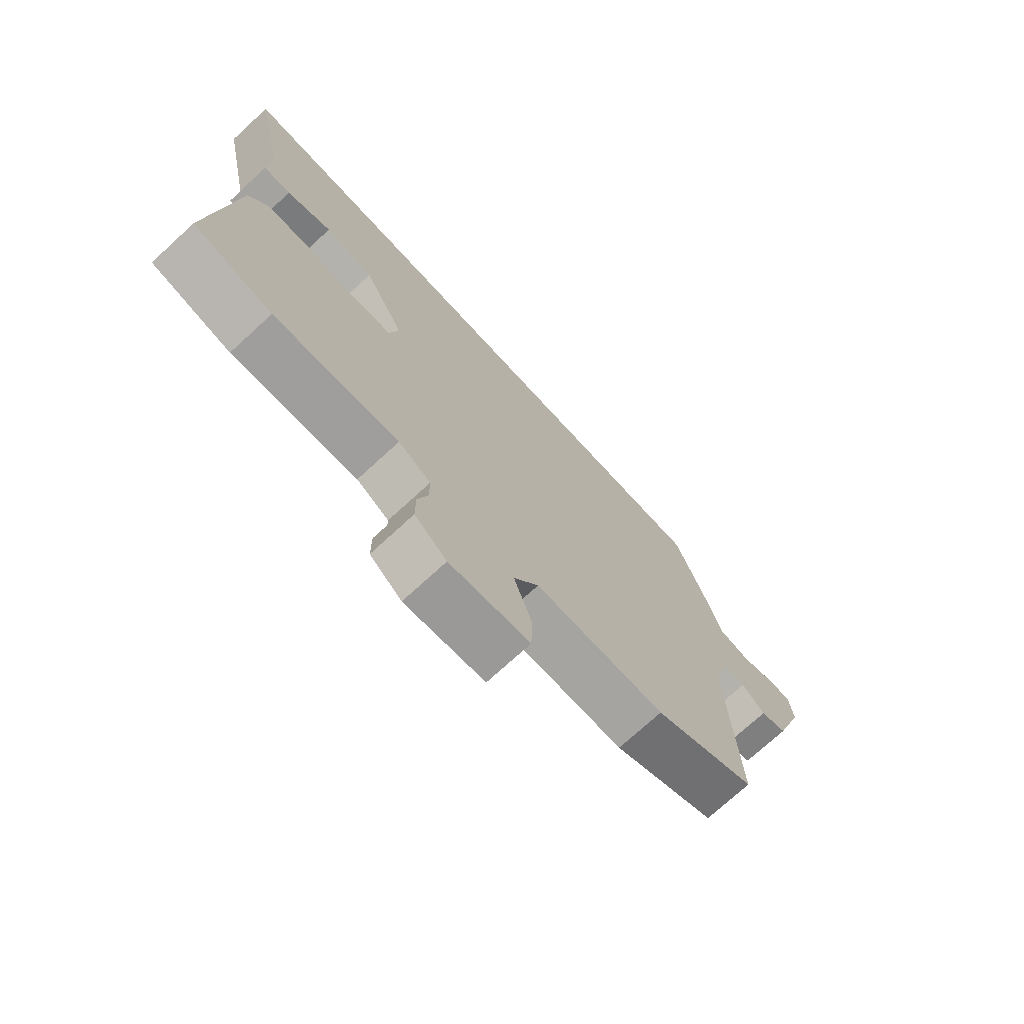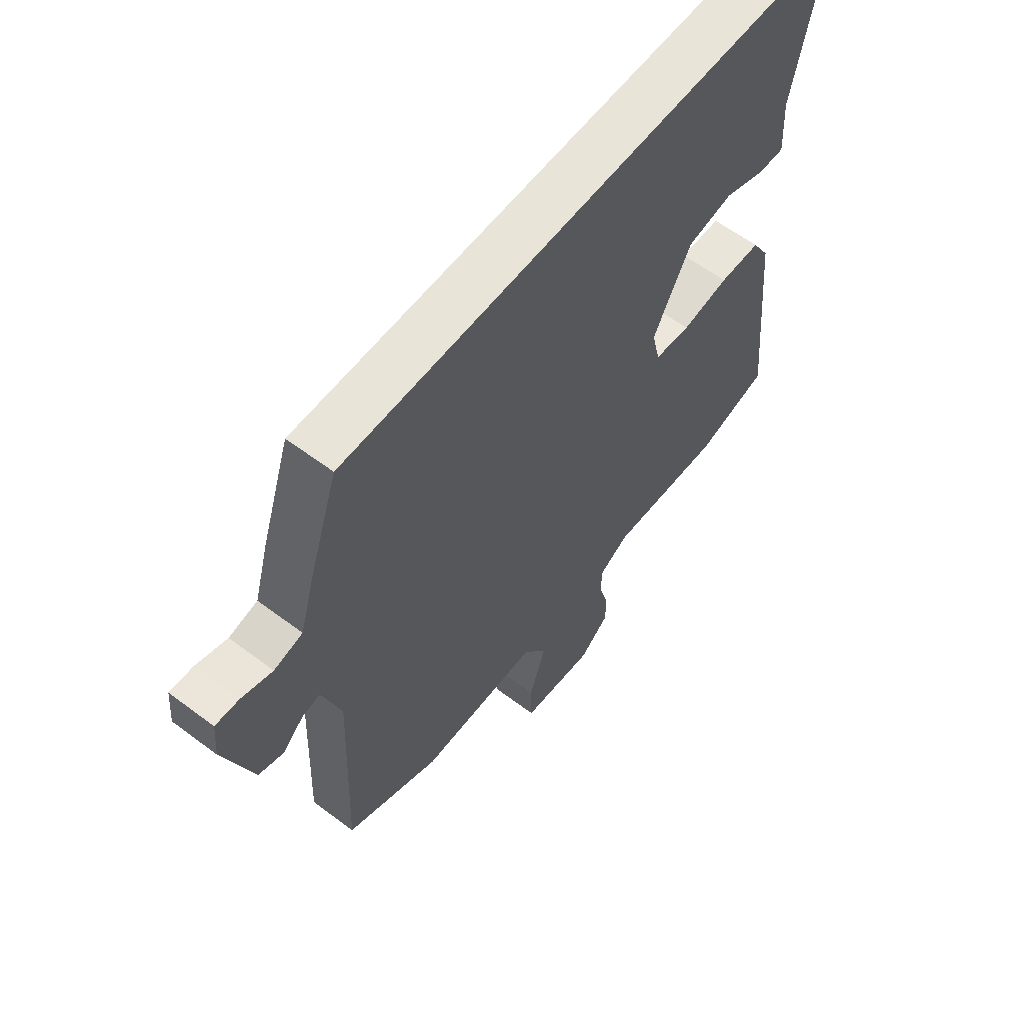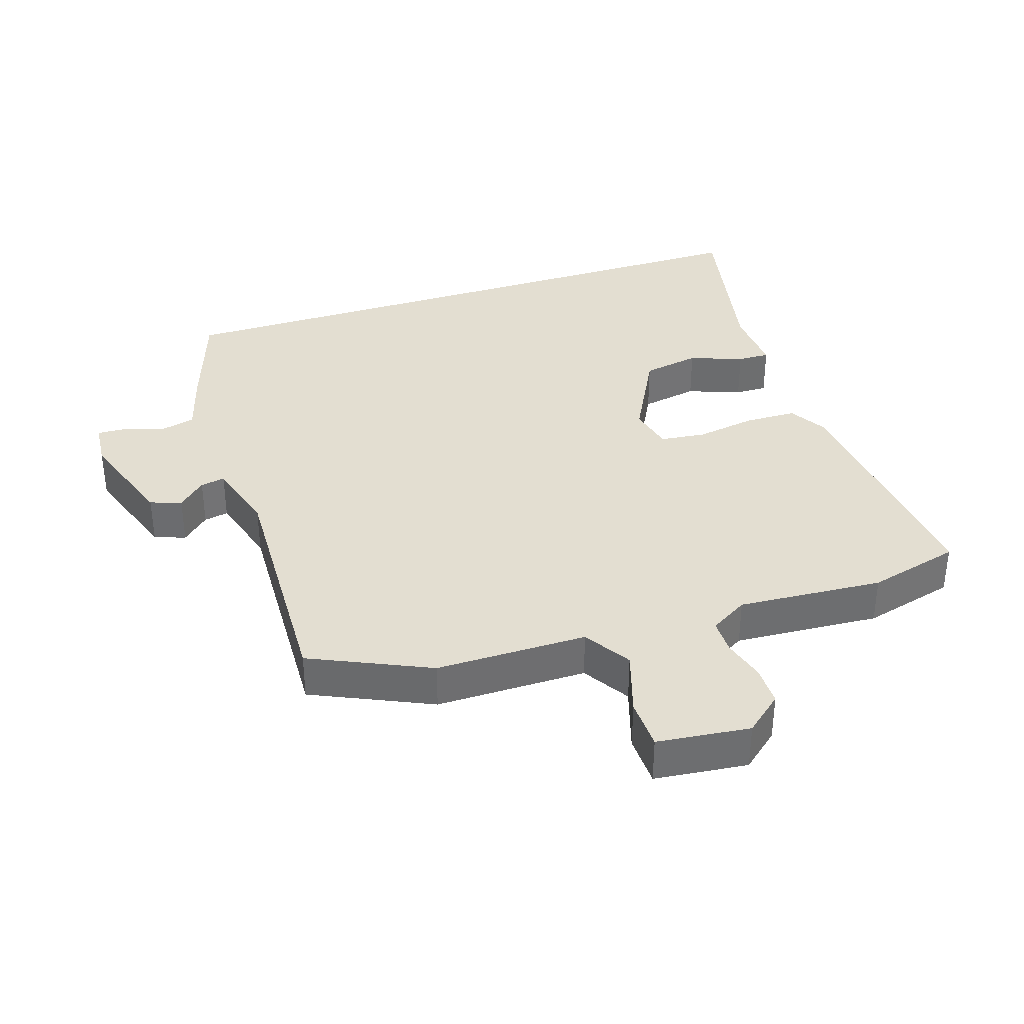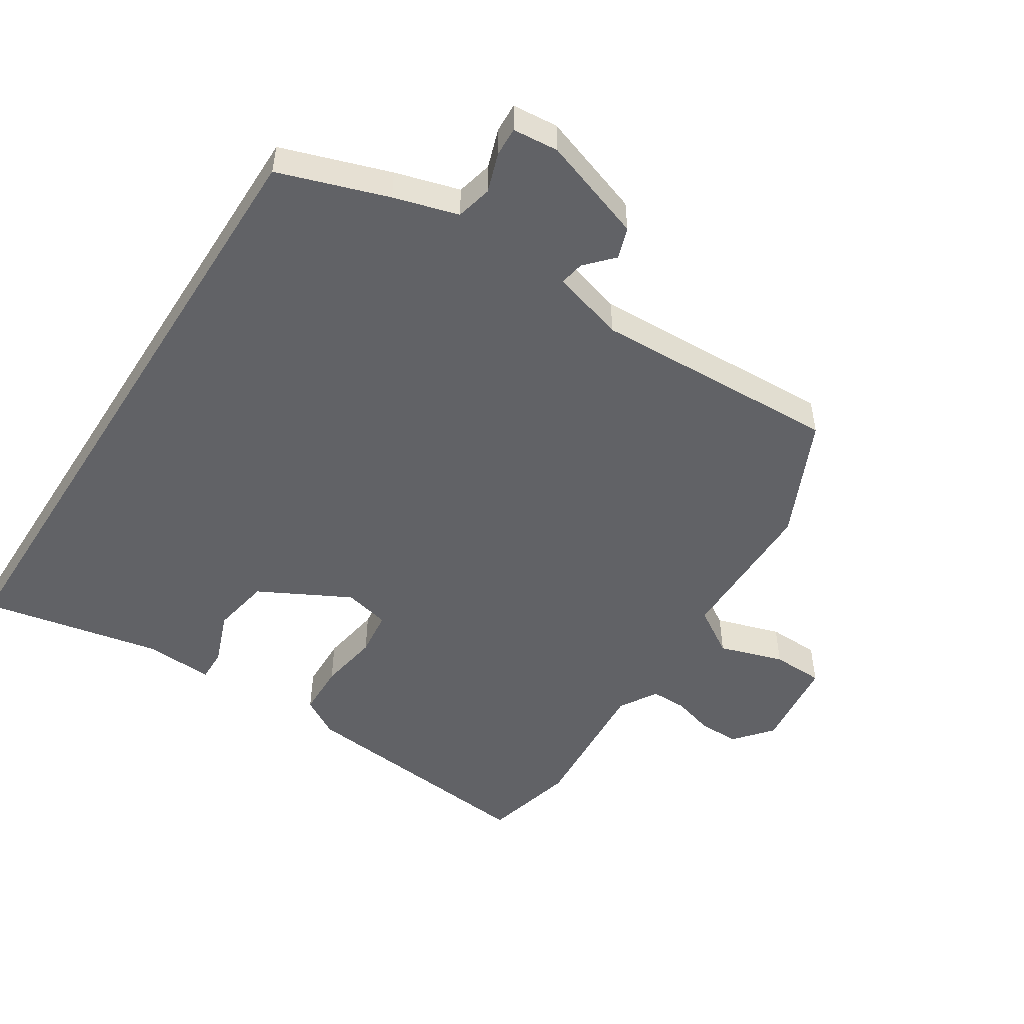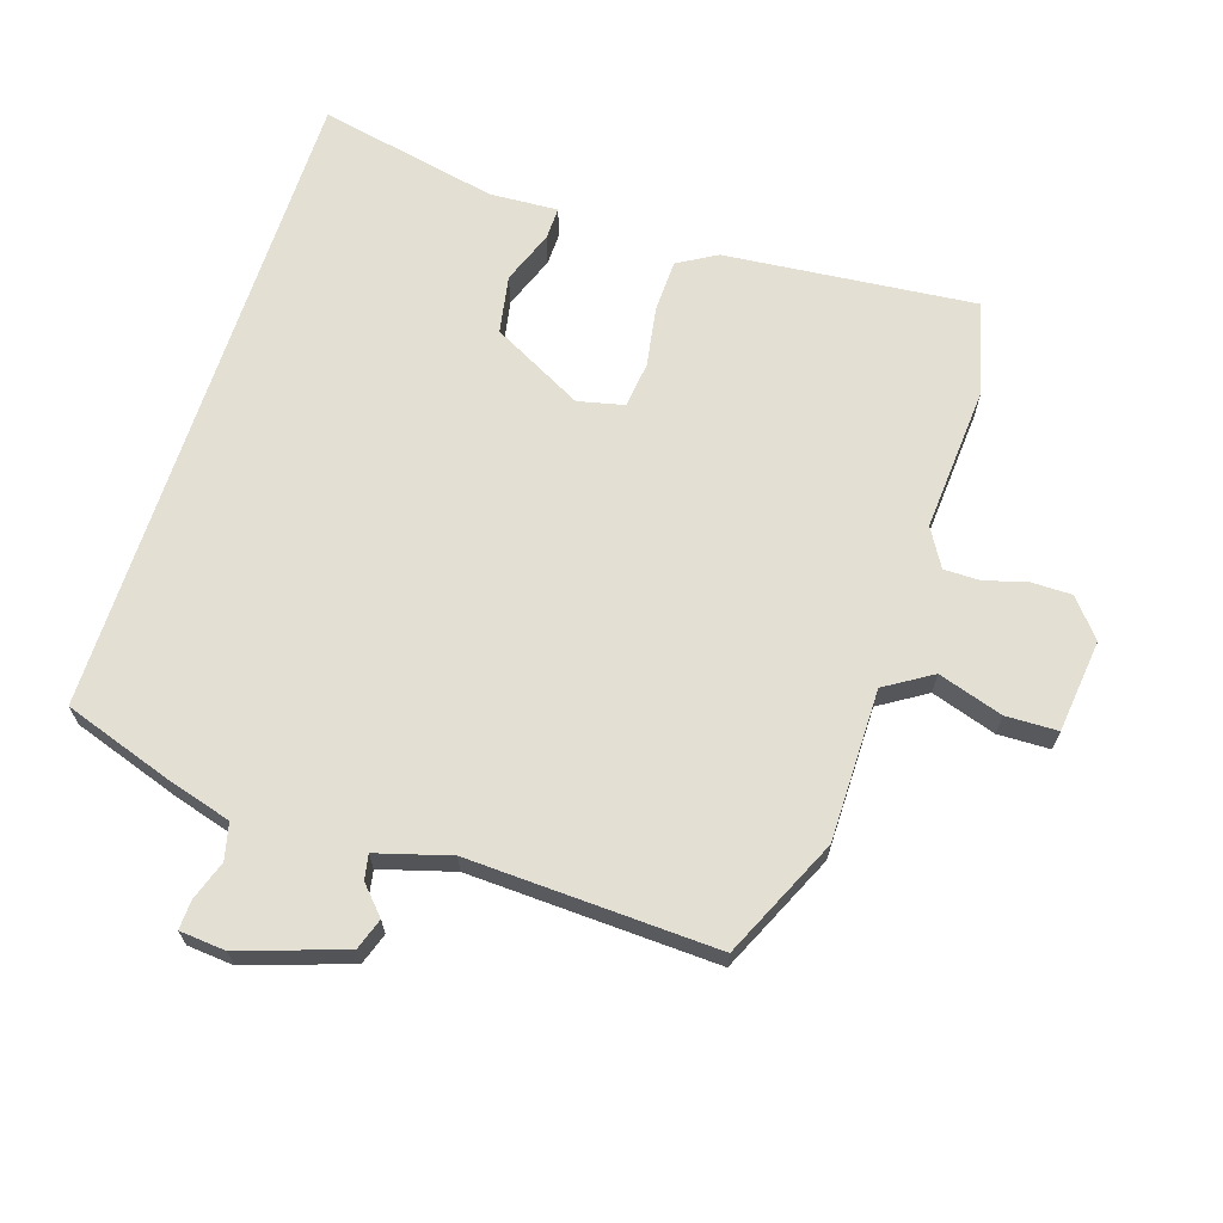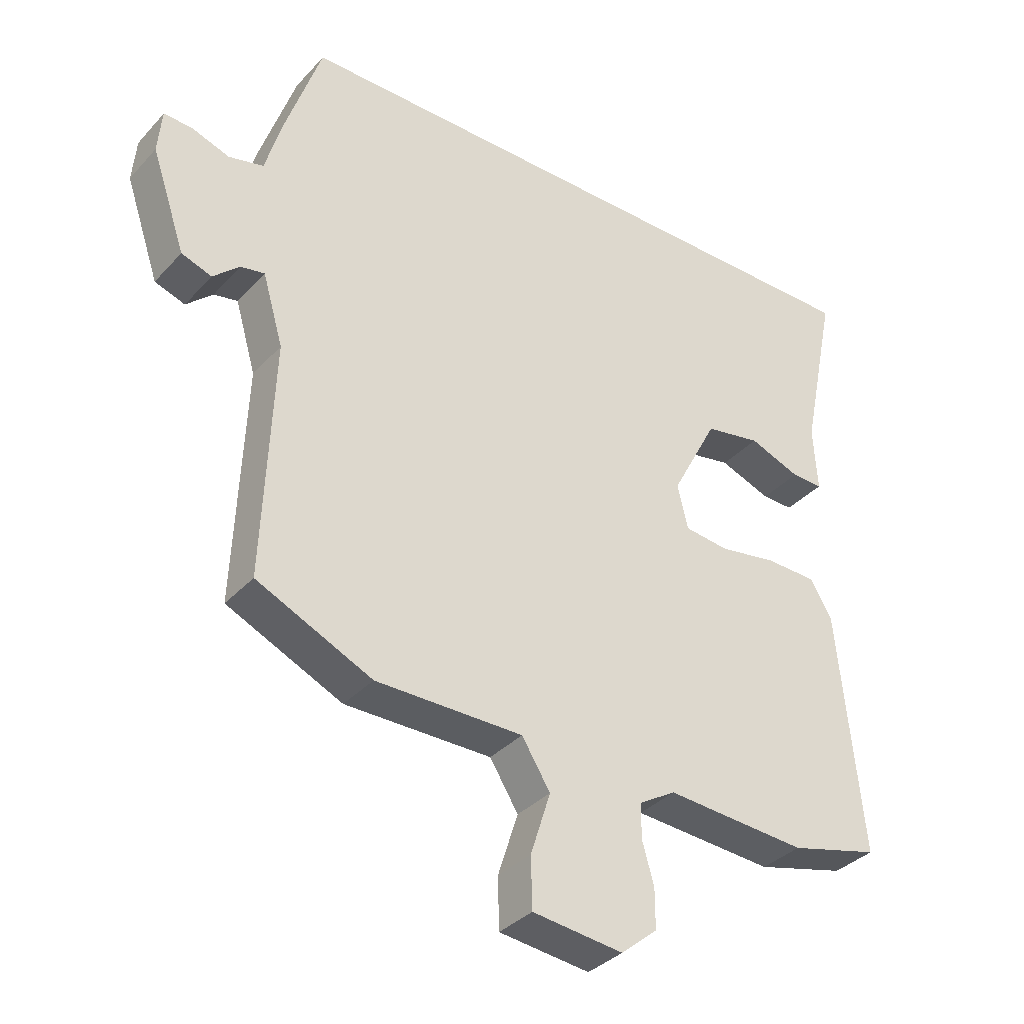
<metadata>
{"format":"obj","ext":"obj","renderer":"f3d","projection":"perspective","resolution":1024,"background":"white","views":[{"elev":-73.5,"azim":-47.4,"up":"+Z"},{"elev":60.4,"azim":127.6,"up":"+Z"},{"elev":36.2,"azim":161.9,"up":"+Y"},{"elev":-50.7,"azim":57.4,"up":"+Y"},{"elev":66.9,"azim":108.0,"up":"+Y"},{"elev":-35.4,"azim":143.9,"up":"+Z"}]}
</metadata>
<code>
v -0.389 0.07 -0.529
v -0.528 0.07 -0.493
v -0.491 0.07 -0.117
v -0.457 0.07 -0.059
v -0.378 0.07 -0.057
v -0.288 0.07 -0.072
v -0.219 0.07 -0.064
v -0.203 0.07 0.005
v -0.275 0.07 0.142
v -0.362 0.07 0.158
v -0.442 0.07 0.128
v -0.491 0.07 0.127
v -0.485 0.07 0.229
v -0.541 0.07 0.5
v 0.436 0.07 0.5
v 0.491 0.07 0.336
v 0.519 0.07 0.239
v 0.573 0.07 0.226
v 0.632 0.07 0.246
v 0.676 0.07 0.248
v 0.682 0.07 0.179
v 0.629 0.07 0.023
v 0.582 0.07 0.007
v 0.541 0.07 0.045
v 0.504 0.07 0.052
v 0.472 0.07 -0.058
v 0.487 0.07 -0.43
v 0.308 0.07 -0.512
v 0.08 0.07 -0.512
v 0.036 0.07 -0.582
v 0.067 0.07 -0.679
v 0.065 0.07 -0.757
v -0.075 0.07 -0.773
v -0.131 0.07 -0.726
v -0.131 0.07 -0.665
v -0.113 0.07 -0.602
v -0.113 0.07 -0.548
v -0.17 0.07 -0.514
v -0.389 0 -0.529
v -0.528 0 -0.493
v -0.491 0 -0.117
v -0.457 0 -0.059
v -0.378 0 -0.057
v -0.288 0 -0.072
v -0.219 0 -0.064
v -0.203 0 0.005
v -0.275 0 0.142
v -0.362 0 0.158
v -0.442 0 0.128
v -0.491 0 0.127
v -0.485 0 0.229
v -0.541 0 0.5
v 0.436 0 0.5
v 0.491 0 0.336
v 0.519 0 0.239
v 0.573 0 0.226
v 0.632 0 0.246
v 0.676 0 0.248
v 0.682 0 0.179
v 0.629 0 0.023
v 0.582 0 0.007
v 0.541 0 0.045
v 0.504 0 0.052
v 0.472 0 -0.058
v 0.487 0 -0.43
v 0.308 0 -0.512
v 0.08 0 -0.512
v 0.036 0 -0.582
v 0.067 0 -0.679
v 0.065 0 -0.757
v -0.075 0 -0.773
v -0.131 0 -0.726
v -0.131 0 -0.665
v -0.113 0 -0.602
v -0.113 0 -0.548
v -0.17 0 -0.514
f 34 35 36
f 33 34 36
f 32 33 36
f 31 32 36
f 30 31 36
f 29 30 36 37
f 26 27 28 29
f 29 37 38
f 26 29 38
f 25 26 38
f 22 23 24
f 21 22 24
f 20 21 24
f 19 20 24
f 18 19 24
f 17 18 24 25
f 16 17 25
f 15 16 25
f 14 15 25
f 13 14 25
f 10 11 12 13
f 9 10 13 25
f 8 9 25
f 7 8 25 38
f 4 5 6
f 3 4 6
f 2 3 6
f 1 2 6
f 38 1 6
f 6 7 38
f 74 73 72
f 74 72 71
f 74 71 70
f 74 70 69
f 74 69 68
f 75 74 68 67
f 67 66 65 64
f 76 75 67
f 76 67 64
f 76 64 63
f 62 61 60
f 62 60 59
f 62 59 58
f 62 58 57
f 62 57 56
f 63 62 56 55
f 63 55 54
f 63 54 53
f 63 53 52
f 63 52 51
f 51 50 49 48
f 63 51 48 47
f 63 47 46
f 76 63 46 45
f 44 43 42
f 44 42 41
f 44 41 40
f 44 40 39
f 44 39 76
f 76 45 44
f 1 39 40 2
f 2 40 41 3
f 3 41 42 4
f 4 42 43 5
f 5 43 44 6
f 6 44 45 7
f 7 45 46 8
f 8 46 47 9
f 9 47 48 10
f 10 48 49 11
f 11 49 50 12
f 12 50 51 13
f 13 51 52 14
f 14 52 53 15
f 15 53 54 16
f 16 54 55 17
f 17 55 56 18
f 18 56 57 19
f 19 57 58 20
f 20 58 59 21
f 21 59 60 22
f 22 60 61 23
f 23 61 62 24
f 24 62 63 25
f 25 63 64 26
f 26 64 65 27
f 27 65 66 28
f 28 66 67 29
f 29 67 68 30
f 30 68 69 31
f 31 69 70 32
f 32 70 71 33
f 33 71 72 34
f 34 72 73 35
f 35 73 74 36
f 36 74 75 37
f 37 75 76 38
f 38 76 39 1

</code>
